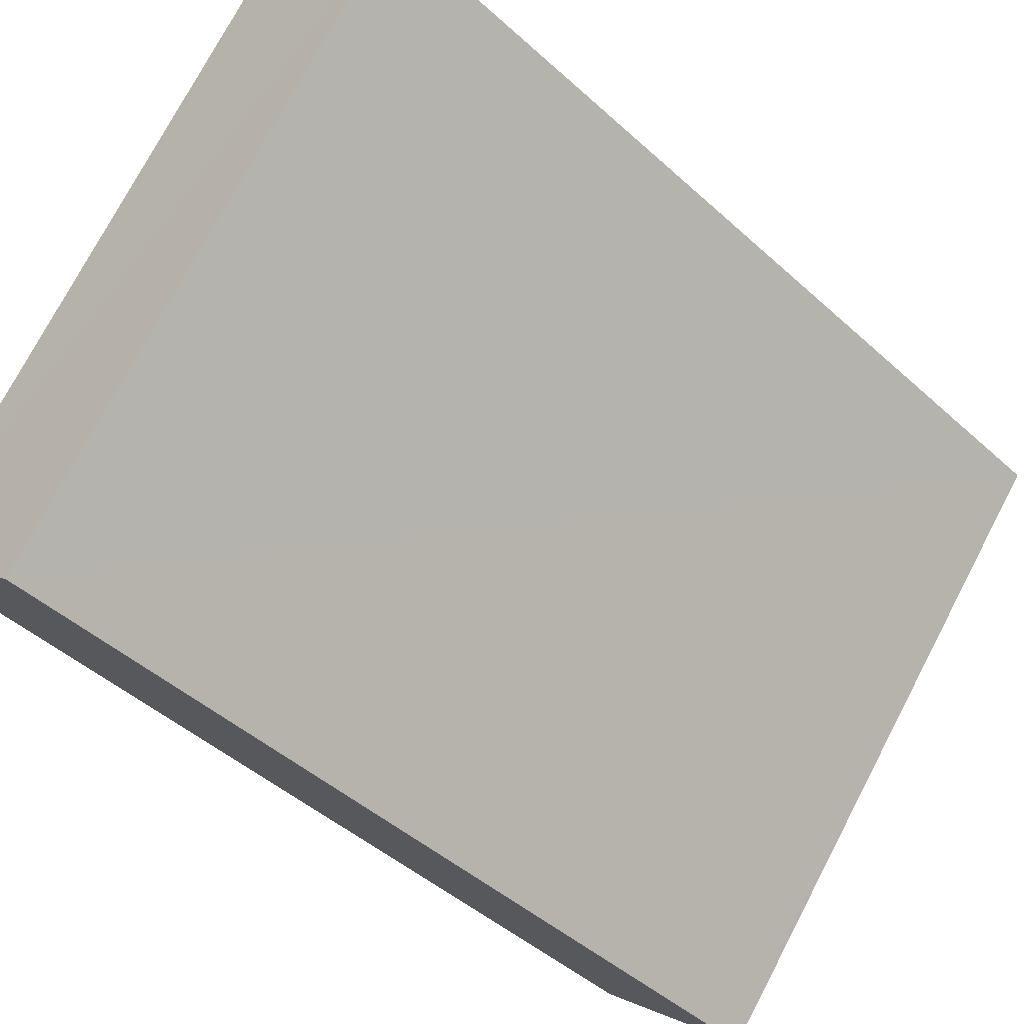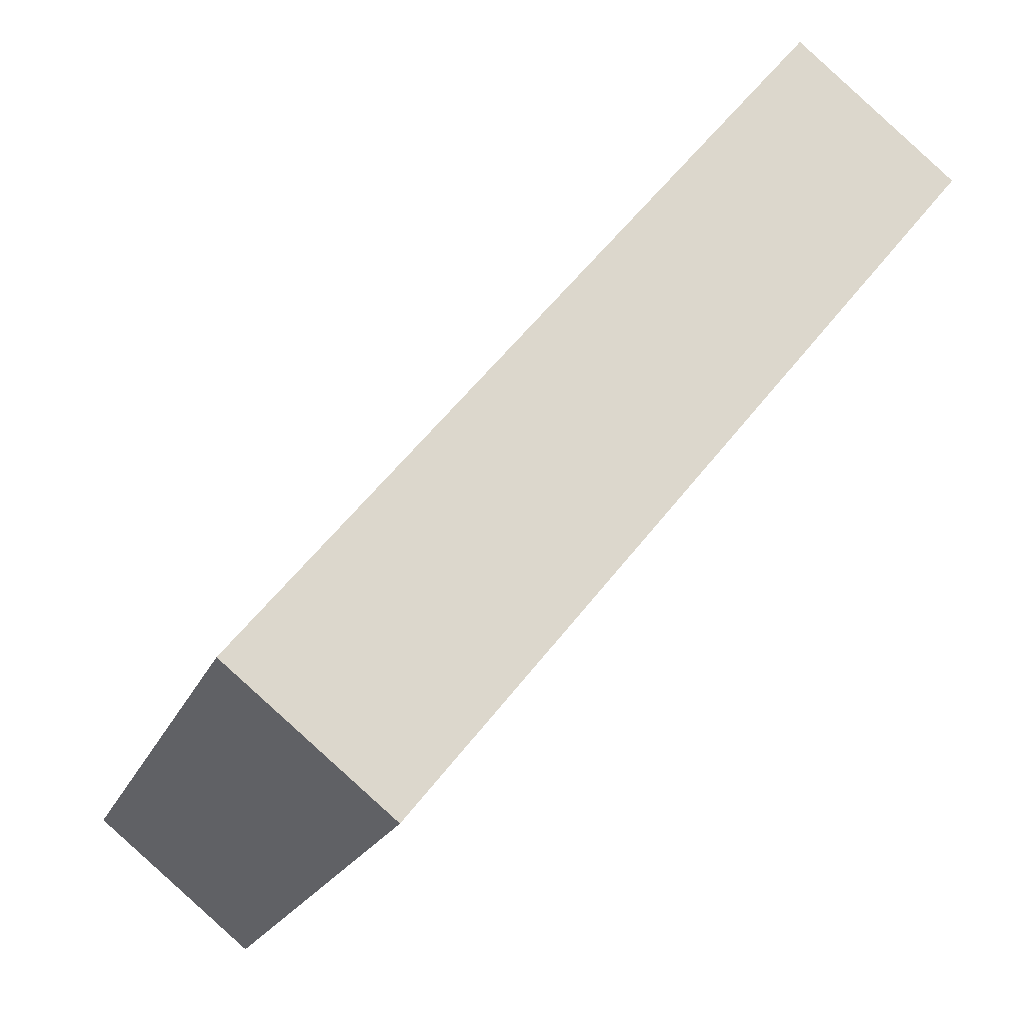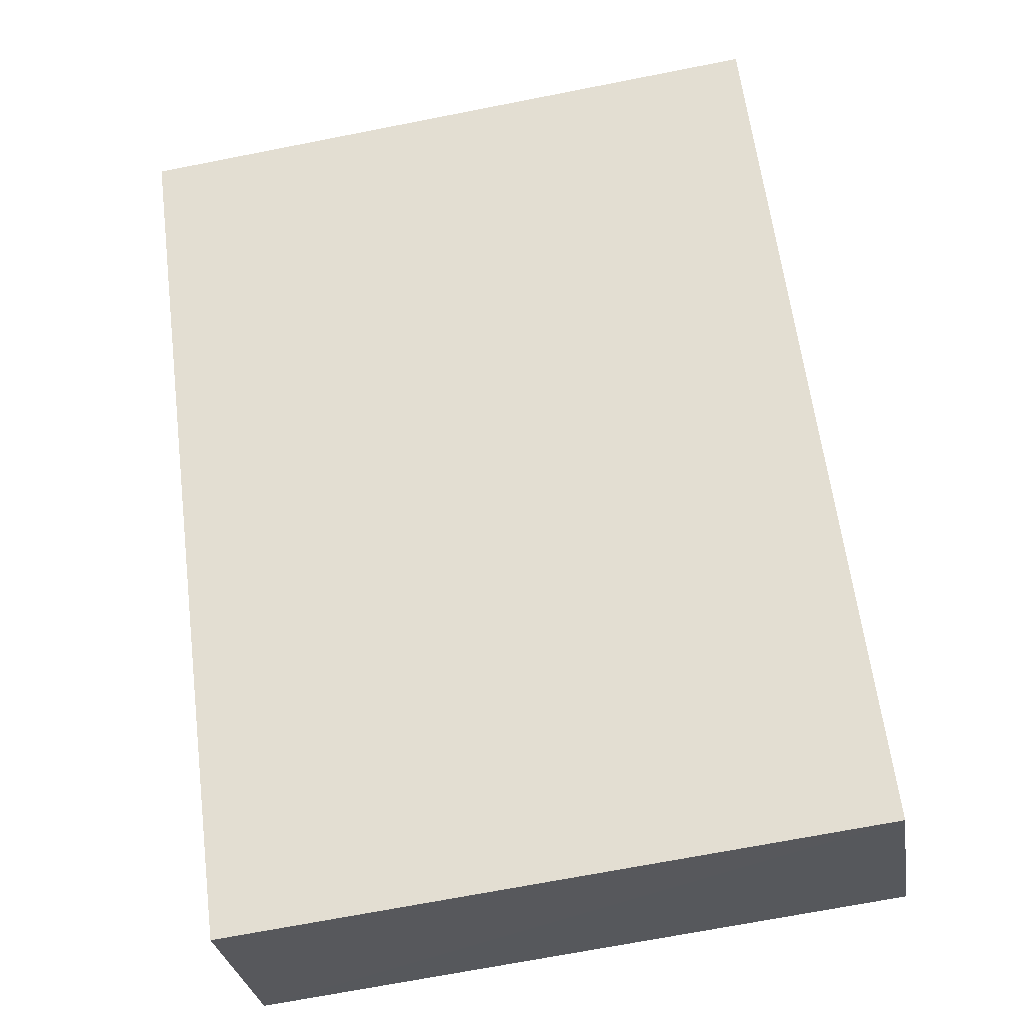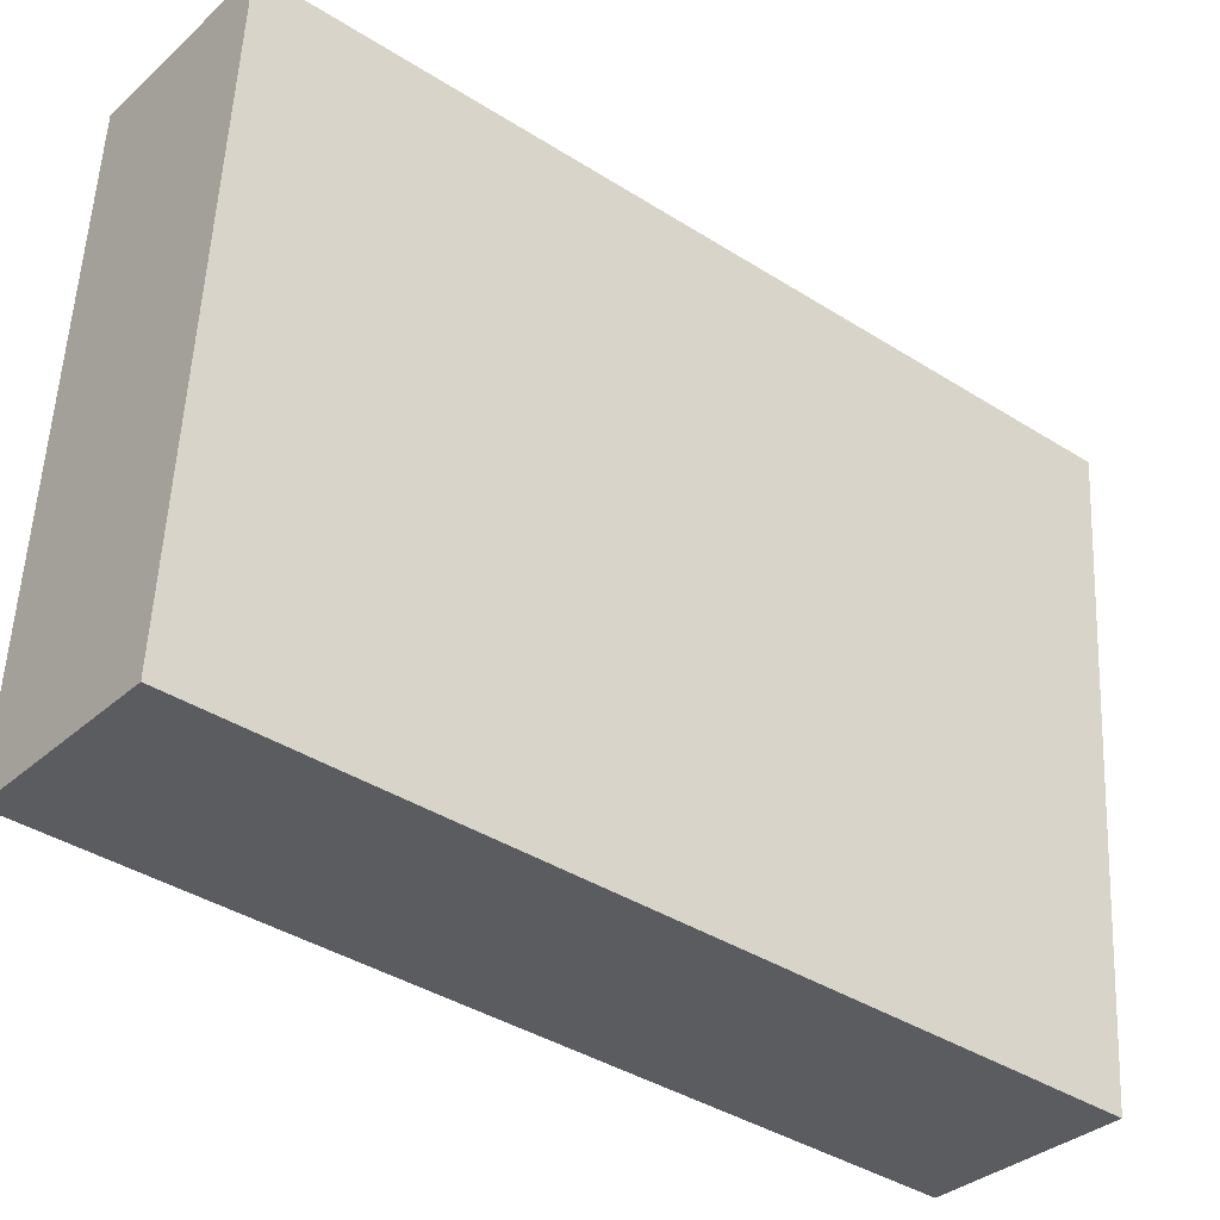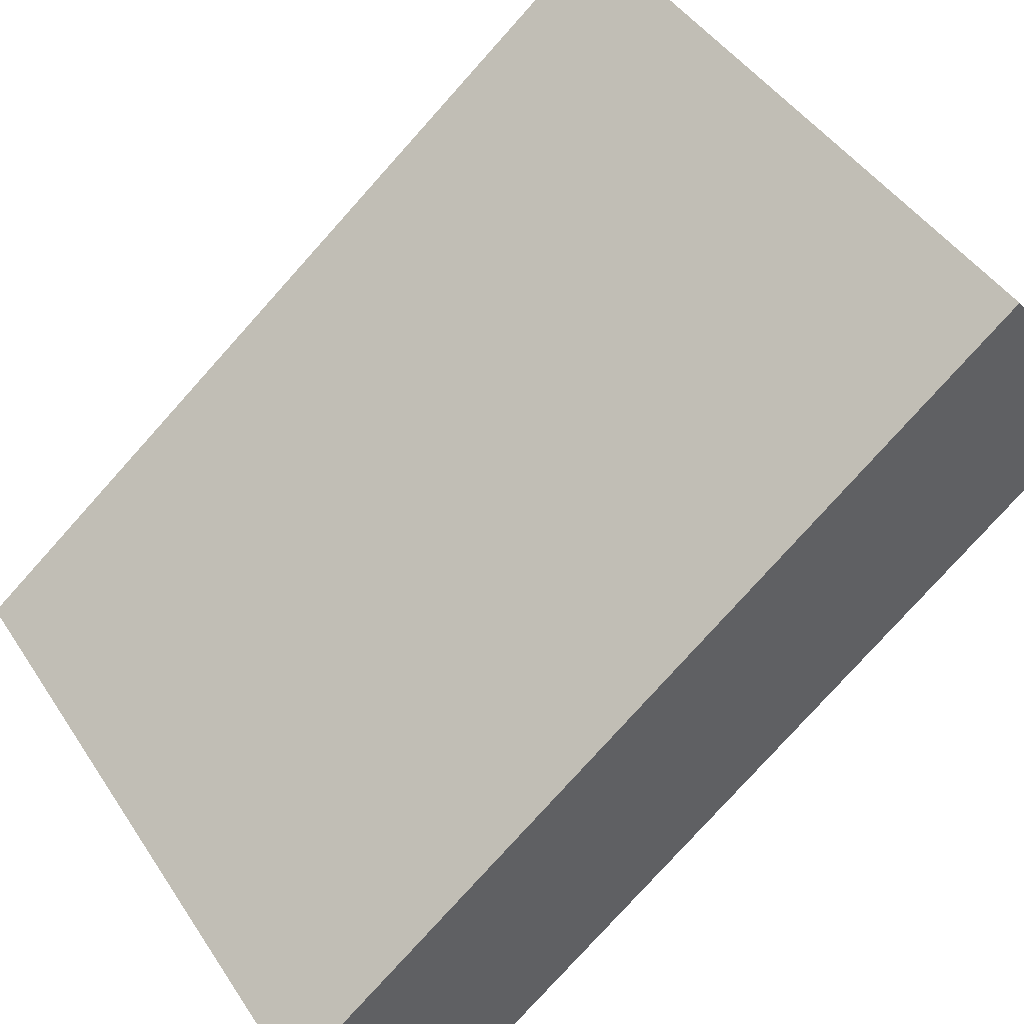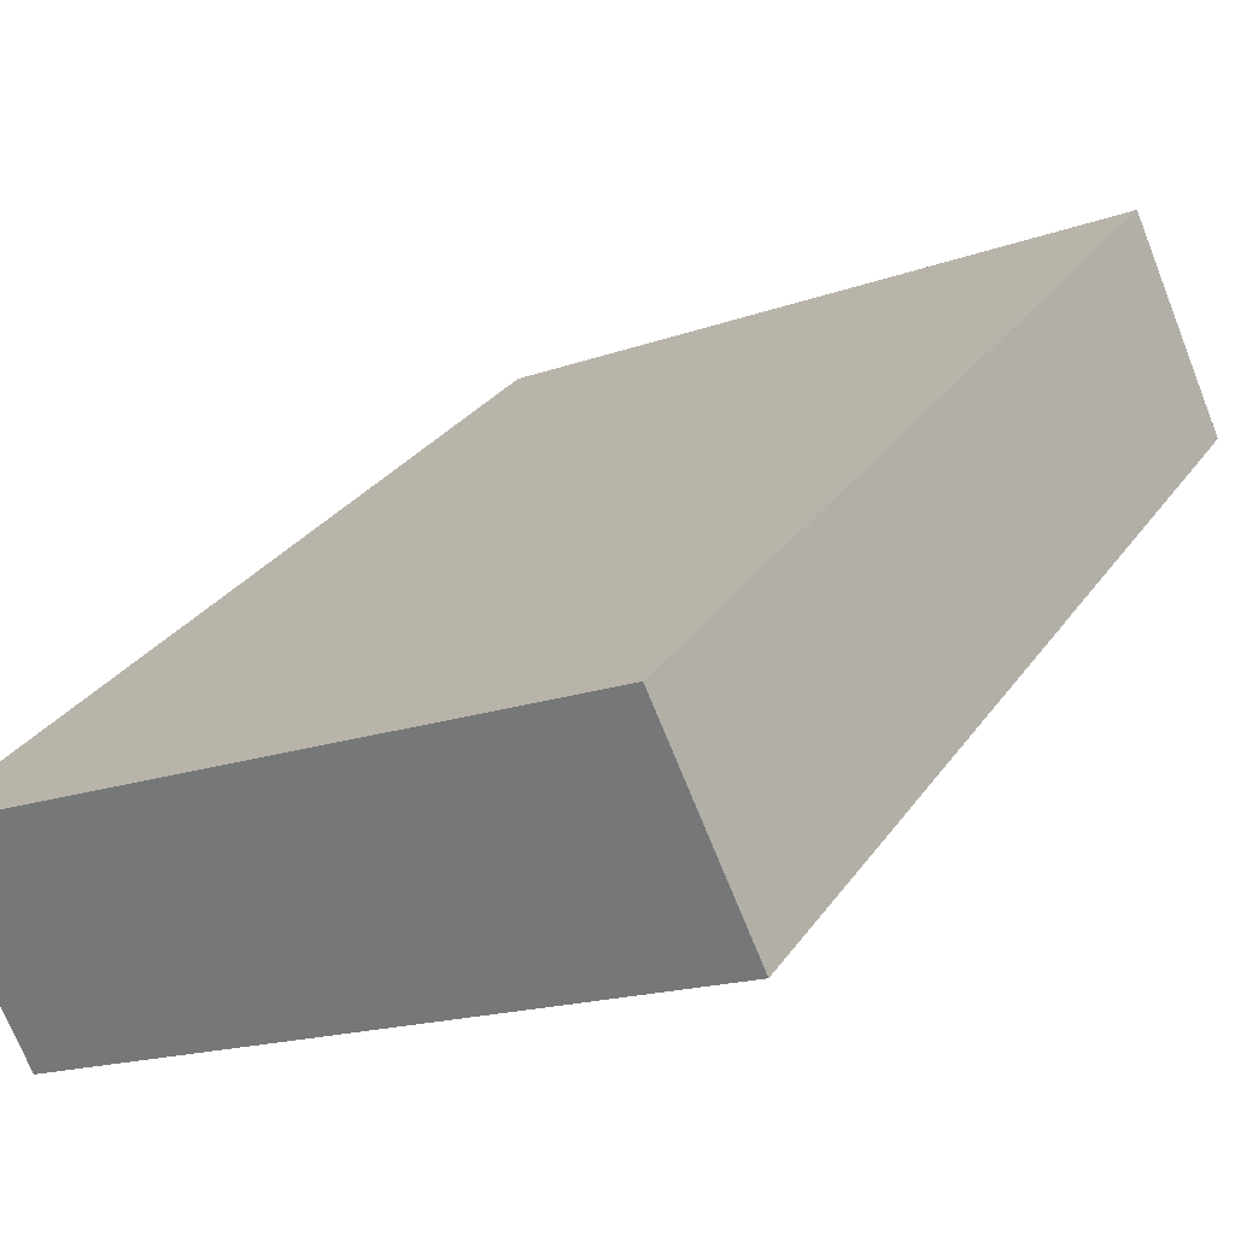
<metadata>
{"format":"obj","ext":"obj","renderer":"f3d","projection":"perspective","resolution":1024,"background":"white","views":[{"elev":74.8,"azim":117.6,"up":"+Y"},{"elev":-20.2,"azim":72.3,"up":"+Z"},{"elev":-68.3,"azim":-168.8,"up":"+Z"},{"elev":55.1,"azim":92.7,"up":"+Y"},{"elev":44.1,"azim":-120.9,"up":"+Y"},{"elev":-17.1,"azim":-143.8,"up":"+Y"}]}
</metadata>
<code>
o 3677
v 2202 1893 10.57
v 2202 1893 10.66
v 2202 1893 10.66
v 2202 1893 10.59
v 2202 1893 10.67
v 2202 1893 10.67
v 2202 1893 10.57
v 2202 1893 10.66
v 2202 1893 10.57
v 2202 1893 10.59
v 2202 1893 10.57
v 2202 1893 10.59
v 2202 1893 10.59
v 2202 1893 10.67
v 2202 1893 10.59
v 2202 1893 10.67
v 2202 1893 10.57
v 2202 1893 10.59
v 2202 1893 10.57
v 2202 1893 10.67
v 2202 1893 10.59
v 2202 1893 10.66
v 2202 1893 10.67
v 2202 1893 10.67
v 2202 1893 10.57
v 2202 1893 10.66
v 2202 1893 10.67
v 2202 1893 10.66
v 2202 1893 10.66
f 1 2 3
f 1 4 5
f 6 2 7
f 8 9 7
f 10 7 11
f 12 13 14
f 14 15 16
f 17 15 18
f 19 20 21
f 22 23 20
f 24 25 26
f 27 28 29

</code>
